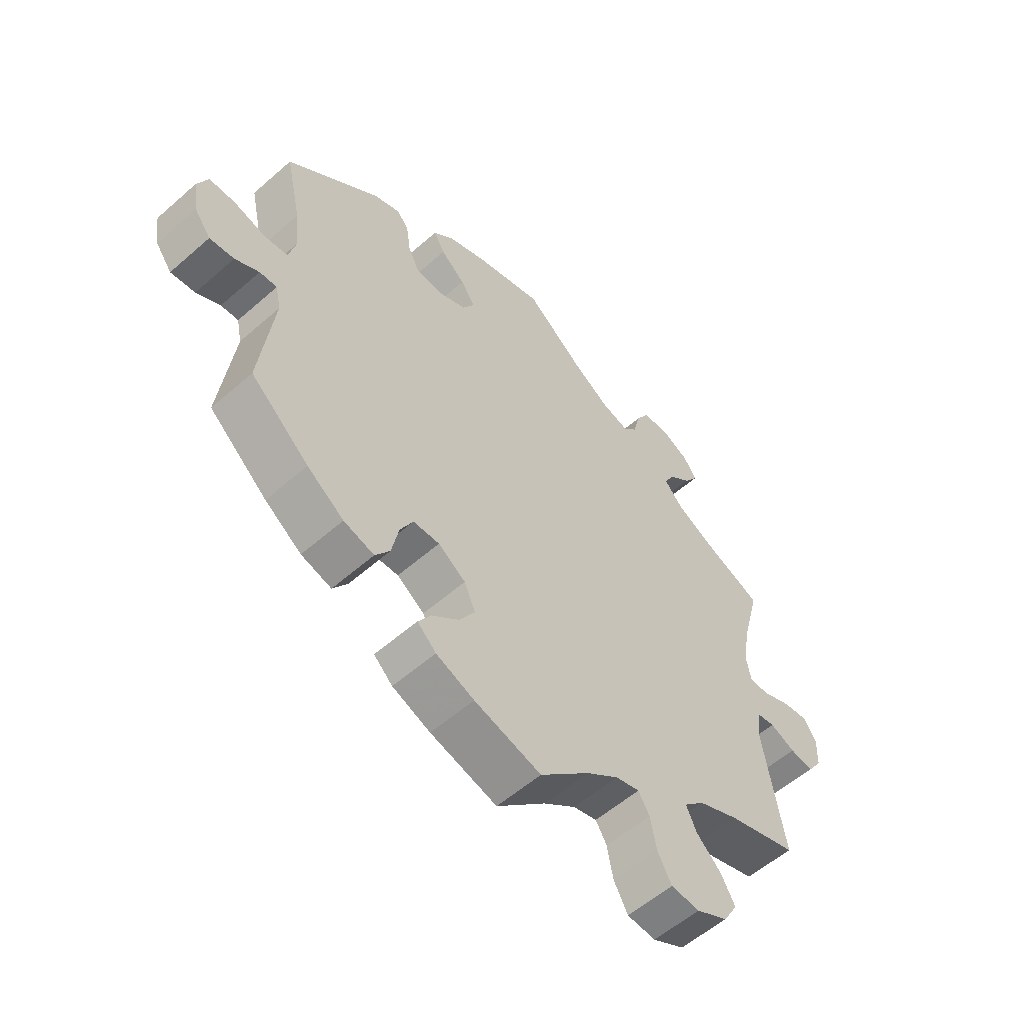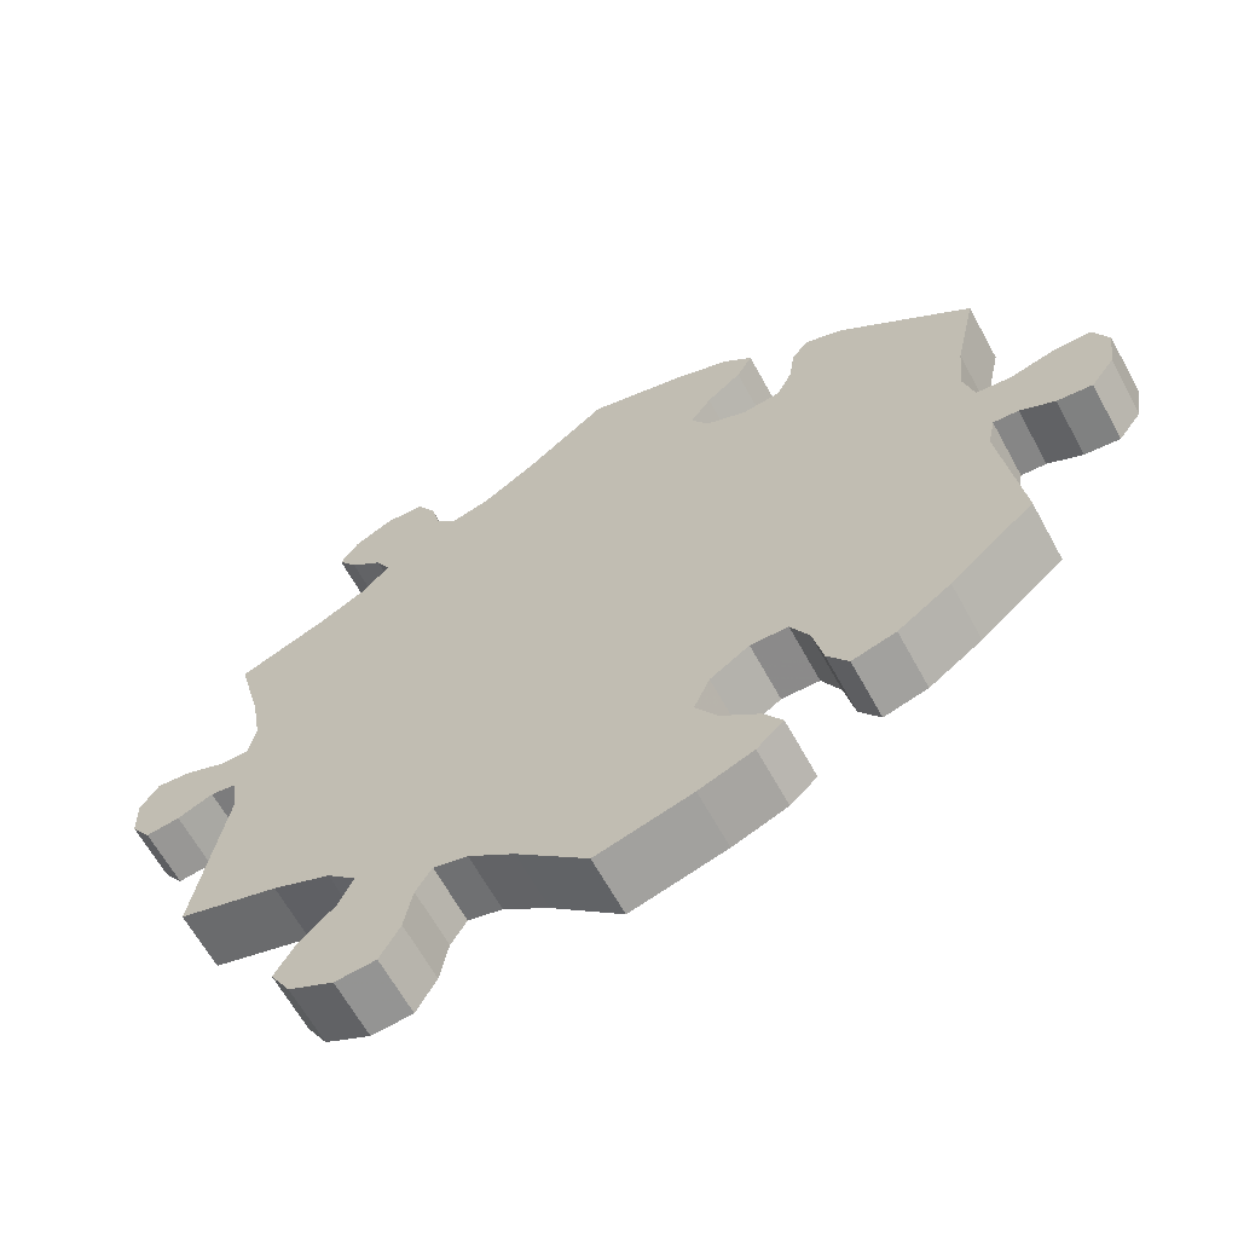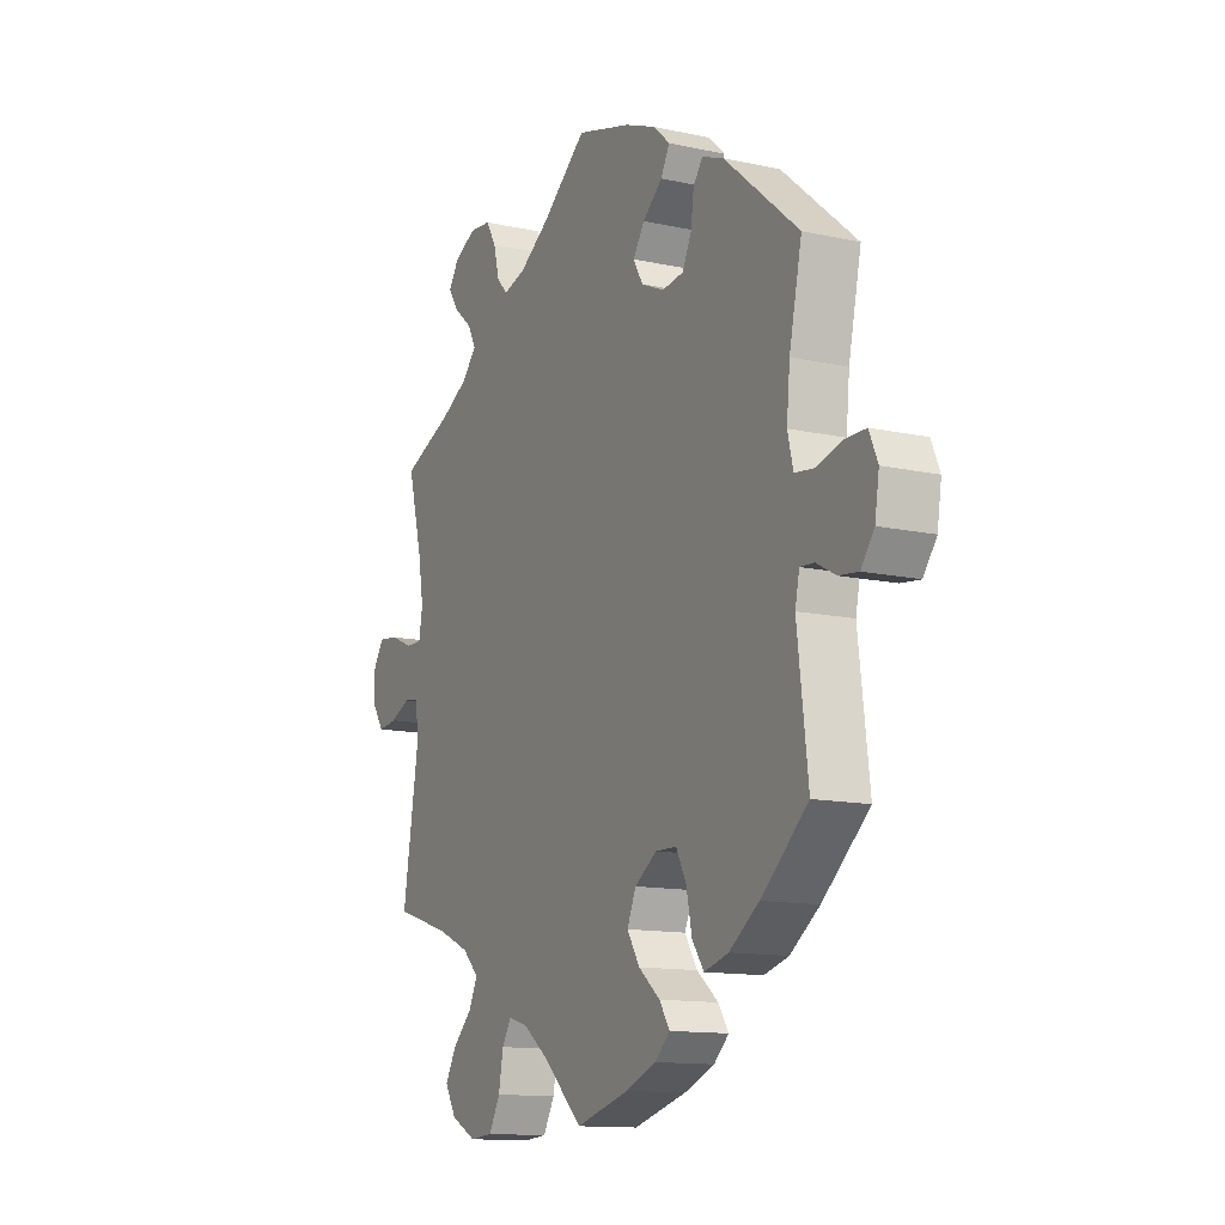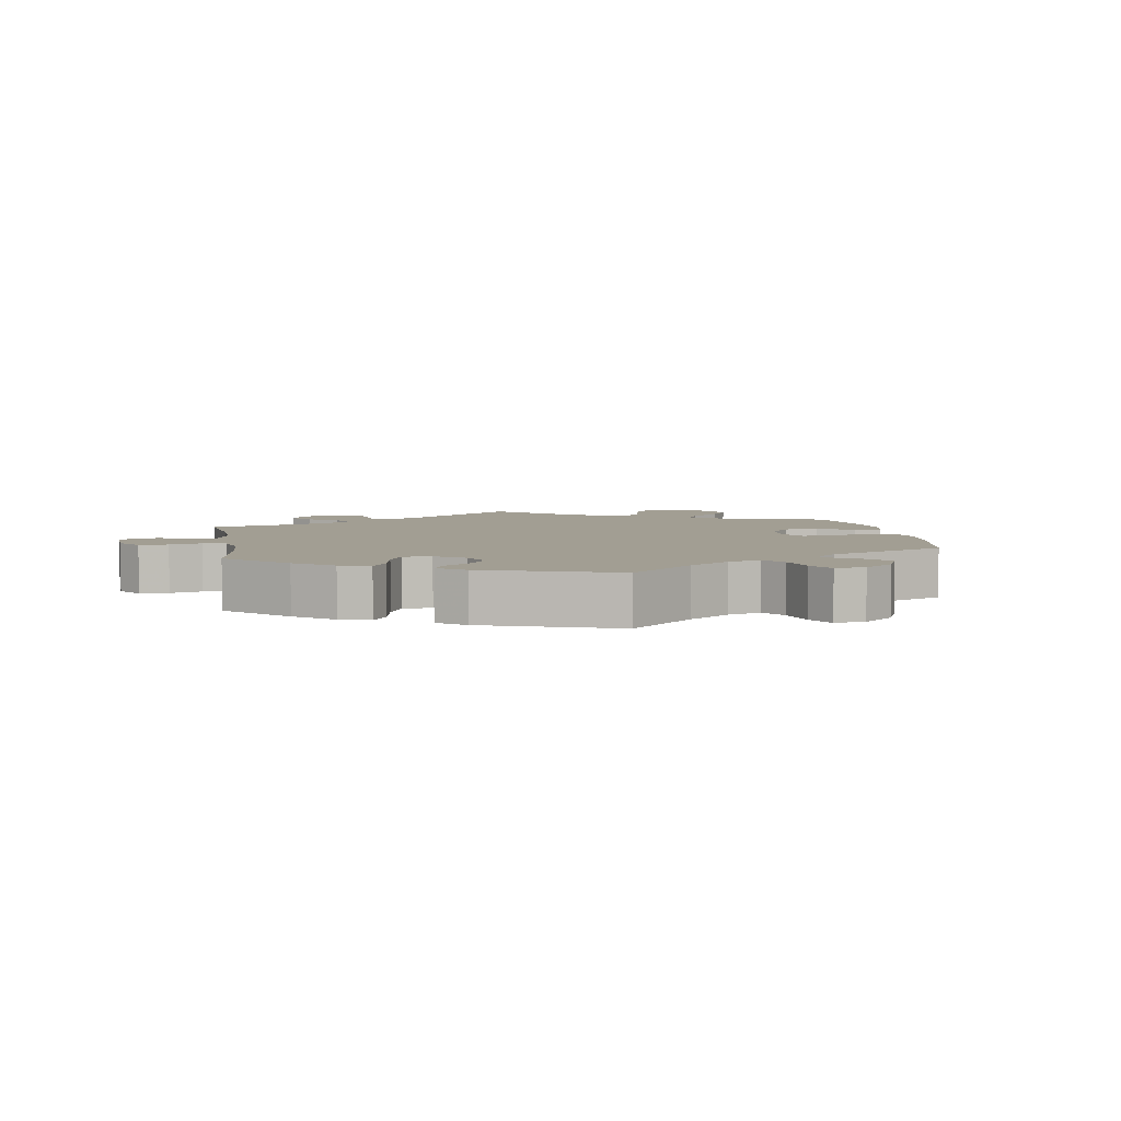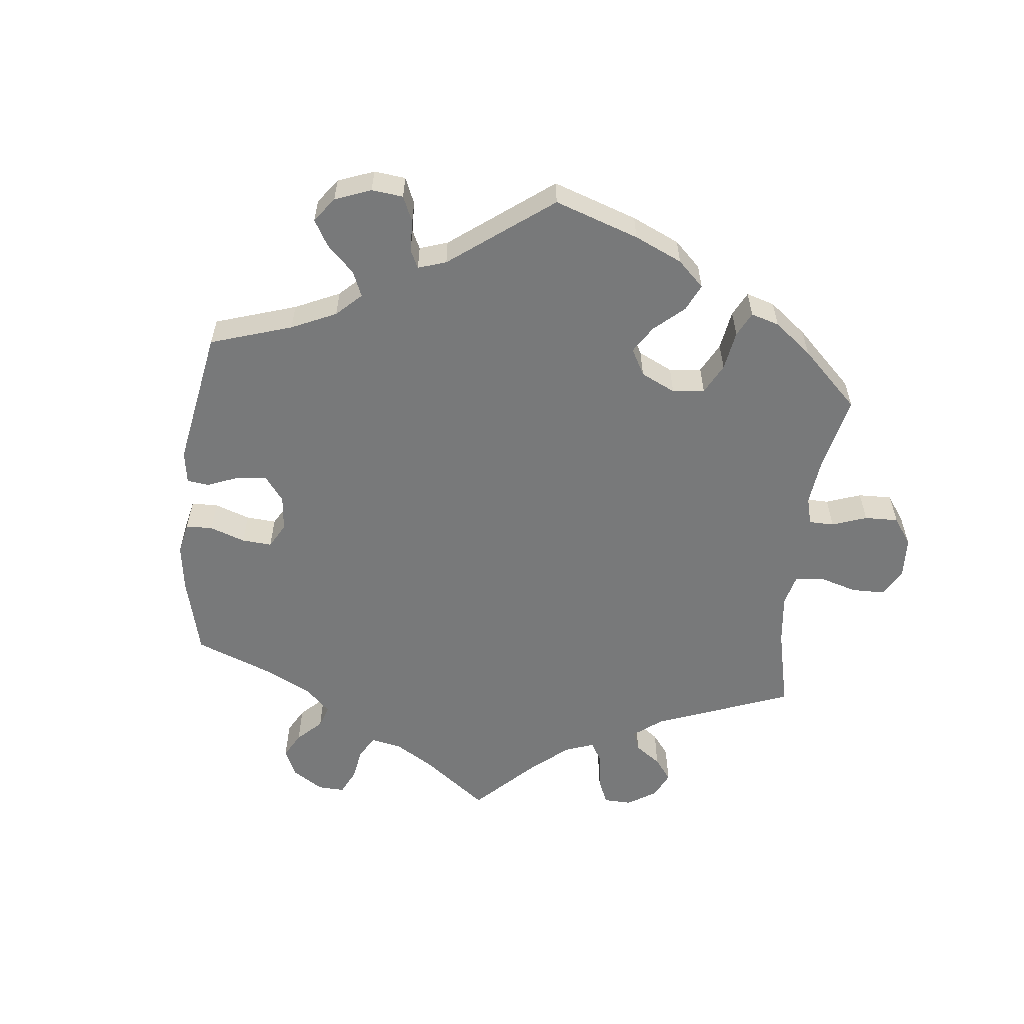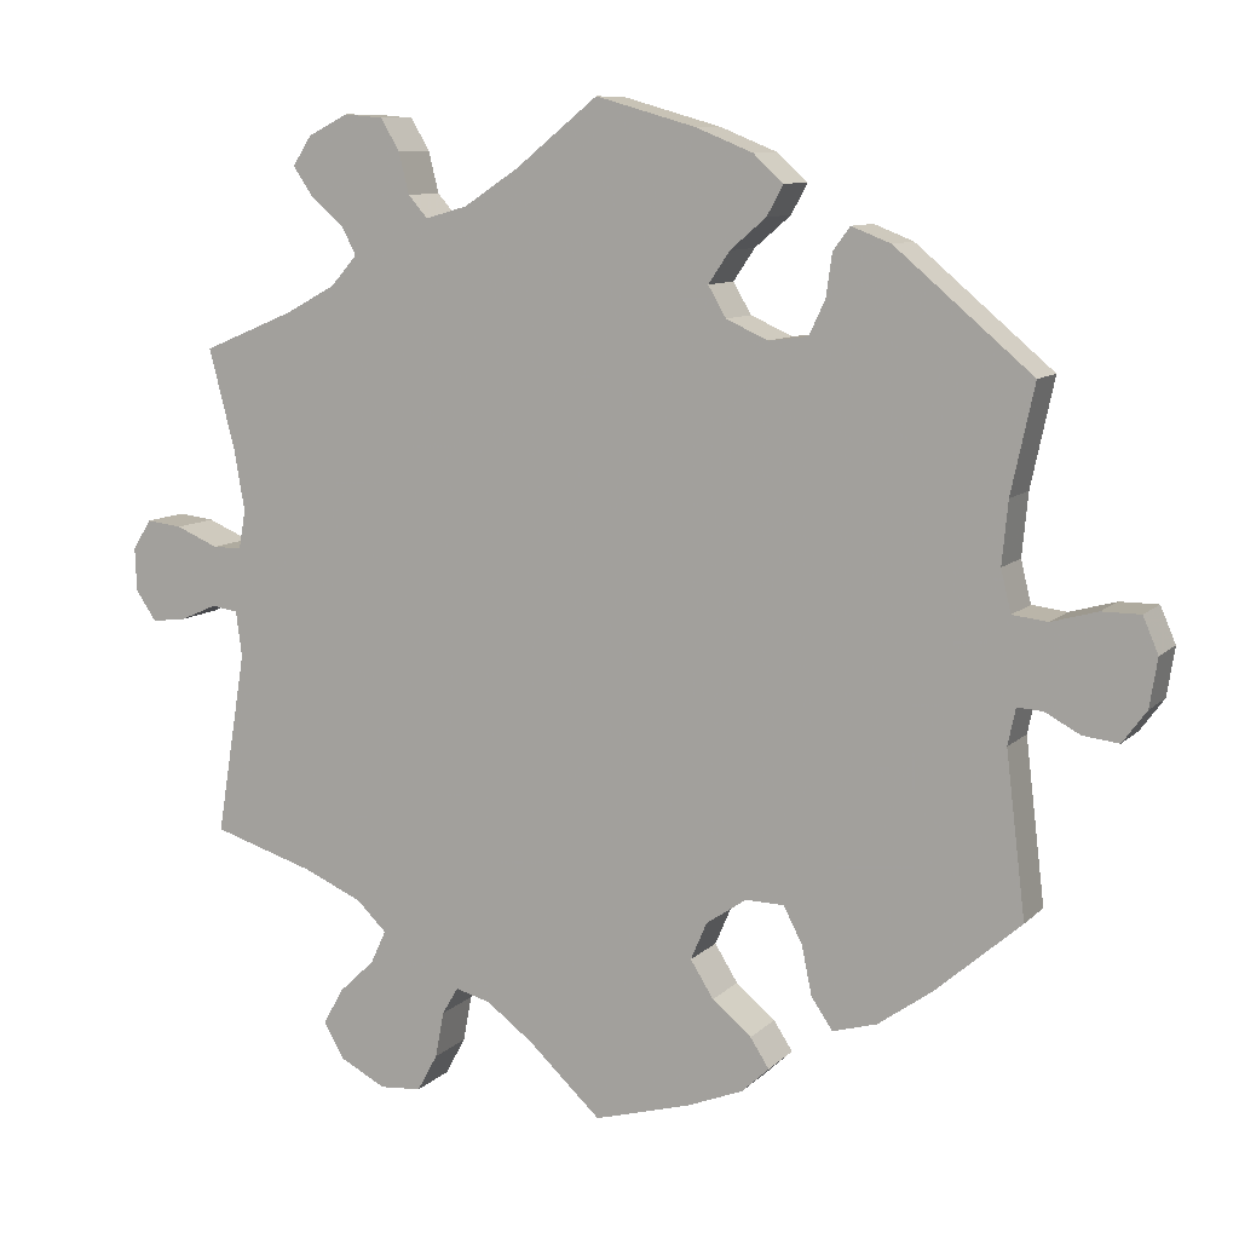
<metadata>
{"format":"obj","ext":"obj","renderer":"f3d","projection":"perspective","resolution":1024,"background":"white","views":[{"elev":-56.6,"azim":132.5,"up":"+Z"},{"elev":-64.4,"azim":28.7,"up":"+Z"},{"elev":-12.8,"azim":63.1,"up":"+Z"},{"elev":5.1,"azim":50.2,"up":"+Y"},{"elev":-57.7,"azim":113.7,"up":"+Y"},{"elev":9.6,"azim":25.0,"up":"+Z"}]}
</metadata>
<code>
v -0.466 0.07 -0.075
v -0.473 0.07 -0.022
v -0.504 0.07 -0.017
v -0.547 0.07 -0.036
v -0.588 0.07 -0.041
v -0.612 0.07 -0.006
v -0.614 0.07 0.045
v -0.592 0.07 0.08
v -0.55 0.07 0.075
v -0.5 0.07 0.054
v -0.466 0.07 0.054
v -0.458 0.07 0.099
v -0.47 0.07 0.169
v -0.501 0.07 0.288
v -0.393 0.07 0.333
v -0.334 0.07 0.365
v -0.303 0.07 0.4
v -0.32 0.07 0.433
v -0.359 0.07 0.466
v -0.382 0.07 0.5
v -0.36 0.07 0.534
v -0.313 0.07 0.558
v -0.267 0.07 0.554
v -0.245 0.07 0.517
v -0.233 0.07 0.469
v -0.21 0.07 0.443
v -0.161 0.07 0.457
v -0.097 0.07 0.499
v 0 0.07 0.577
v 0.117 0.07 0.544
v 0.184 0.07 0.517
v 0.219 0.07 0.485
v 0.2 0.07 0.45
v 0.158 0.07 0.414
v 0.133 0.07 0.377
v 0.154 0.07 0.341
v 0.203 0.07 0.319
v 0.249 0.07 0.325
v 0.268 0.07 0.365
v 0.275 0.07 0.415
v 0.295 0.07 0.442
v 0.341 0.07 0.424
v 0.501 0.07 0.289
v 0.474 0.07 0.164
v 0.467 0.07 0.091
v 0.479 0.07 0.042
v 0.52 0.07 0.037
v 0.574 0.07 0.052
v 0.619 0.07 0.052
v 0.637 0.07 0.01
v 0.628 0.07 -0.047
v 0.6 0.07 -0.085
v 0.558 0.07 -0.08
v 0.517 0.07 -0.058
v 0.487 0.07 -0.056
v 0.478 0.07 -0.099
v 0.501 0.07 -0.289
v 0.401 0.07 -0.376
v 0.338 0.07 -0.421
v 0.286 0.07 -0.436
v 0.261 0.07 -0.4
v 0.249 0.07 -0.342
v 0.227 0.07 -0.3
v 0.182 0.07 -0.299
v 0.135 0.07 -0.331
v 0.116 0.07 -0.375
v 0.143 0.07 -0.418
v 0.189 0.07 -0.456
v 0.211 0.07 -0.49
v 0.179 0.07 -0.52
v 0.114 0.07 -0.546
v 0 0.07 -0.578
v -0.085 0.07 -0.499
v -0.14 0.07 -0.458
v -0.181 0.07 -0.447
v -0.2 0.07 -0.479
v -0.21 0.07 -0.533
v -0.234 0.07 -0.577
v -0.283 0.07 -0.581
v -0.337 0.07 -0.553
v -0.361 0.07 -0.512
v -0.337 0.07 -0.469
v -0.295 0.07 -0.429
v -0.277 0.07 -0.39
v -0.312 0.07 -0.356
v -0.381 0.07 -0.326
v -0.501 0.07 -0.289
v -0.466 0 -0.075
v -0.473 0 -0.022
v -0.504 0 -0.017
v -0.547 0 -0.036
v -0.588 0 -0.041
v -0.612 0 -0.006
v -0.614 0 0.045
v -0.592 0 0.08
v -0.55 0 0.075
v -0.5 0 0.054
v -0.466 0 0.054
v -0.458 0 0.099
v -0.47 0 0.169
v -0.501 0 0.288
v -0.393 0 0.333
v -0.334 0 0.365
v -0.303 0 0.4
v -0.32 0 0.433
v -0.359 0 0.466
v -0.382 0 0.5
v -0.36 0 0.534
v -0.313 0 0.558
v -0.267 0 0.554
v -0.245 0 0.517
v -0.233 0 0.469
v -0.21 0 0.443
v -0.161 0 0.457
v -0.097 0 0.499
v 0 0 0.577
v 0.117 0 0.544
v 0.184 0 0.517
v 0.219 0 0.485
v 0.2 0 0.45
v 0.158 0 0.414
v 0.133 0 0.377
v 0.154 0 0.341
v 0.203 0 0.319
v 0.249 0 0.325
v 0.268 0 0.365
v 0.275 0 0.415
v 0.295 0 0.442
v 0.341 0 0.424
v 0.501 0 0.289
v 0.474 0 0.164
v 0.467 0 0.091
v 0.479 0 0.042
v 0.52 0 0.037
v 0.574 0 0.052
v 0.619 0 0.052
v 0.637 0 0.01
v 0.628 0 -0.047
v 0.6 0 -0.085
v 0.558 0 -0.08
v 0.517 0 -0.058
v 0.487 0 -0.056
v 0.478 0 -0.099
v 0.501 0 -0.289
v 0.401 0 -0.376
v 0.338 0 -0.421
v 0.286 0 -0.436
v 0.261 0 -0.4
v 0.249 0 -0.342
v 0.227 0 -0.3
v 0.182 0 -0.299
v 0.135 0 -0.331
v 0.116 0 -0.375
v 0.143 0 -0.418
v 0.189 0 -0.456
v 0.211 0 -0.49
v 0.179 0 -0.52
v 0.114 0 -0.546
v 0 0 -0.578
v -0.085 0 -0.499
v -0.14 0 -0.458
v -0.181 0 -0.447
v -0.2 0 -0.479
v -0.21 0 -0.533
v -0.234 0 -0.577
v -0.283 0 -0.581
v -0.337 0 -0.553
v -0.361 0 -0.512
v -0.337 0 -0.469
v -0.295 0 -0.429
v -0.277 0 -0.39
v -0.312 0 -0.356
v -0.381 0 -0.326
v -0.501 0 -0.289
f 86 87 1
f 85 86 1 2
f 84 85 2
f 80 81 82 83
f 80 83 84
f 79 80 84
f 76 77 78 79
f 75 76 79 84
f 74 75 84 2
f 70 71 72 73
f 70 73 74 2
f 67 68 69 70
f 66 67 70 2
f 59 60 61 62
f 59 62 63
f 56 57 58 59
f 55 56 59 63
f 51 52 53 54
f 51 54 55
f 50 51 55
f 47 48 49 50
f 46 47 50 55
f 45 46 55 63
f 41 42 43 44
f 39 40 41 44
f 38 39 44 45
f 37 38 45 63
f 31 32 33 34
f 31 34 35
f 28 29 30 31
f 27 28 31 35
f 26 27 35 36
f 22 23 24 25
f 22 25 26
f 21 22 26
f 18 19 20 21
f 17 18 21 26
f 16 17 26 36
f 13 14 15
f 12 13 15 16
f 11 12 16 36
f 7 8 9 10
f 7 10 11
f 6 7 11
f 3 4 5 6
f 3 6 11
f 2 3 11 36
f 65 66 2 36
f 64 65 36 37
f 37 63 64
f 88 174 173
f 89 88 173 172
f 89 172 171
f 170 169 168 167
f 171 170 167
f 171 167 166
f 166 165 164 163
f 171 166 163 162
f 89 171 162 161
f 160 159 158 157
f 89 161 160 157
f 157 156 155 154
f 89 157 154 153
f 149 148 147 146
f 150 149 146
f 146 145 144 143
f 150 146 143 142
f 141 140 139 138
f 142 141 138
f 142 138 137
f 137 136 135 134
f 142 137 134 133
f 150 142 133 132
f 131 130 129 128
f 131 128 127 126
f 132 131 126 125
f 150 132 125 124
f 121 120 119 118
f 122 121 118
f 118 117 116 115
f 122 118 115 114
f 123 122 114 113
f 112 111 110 109
f 113 112 109
f 113 109 108
f 108 107 106 105
f 113 108 105 104
f 123 113 104 103
f 102 101 100
f 103 102 100 99
f 123 103 99 98
f 97 96 95 94
f 98 97 94
f 98 94 93
f 93 92 91 90
f 98 93 90
f 123 98 90 89
f 123 89 153 152
f 124 123 152 151
f 151 150 124
f 1 88 89 2
f 2 89 90 3
f 3 90 91 4
f 4 91 92 5
f 5 92 93 6
f 6 93 94 7
f 7 94 95 8
f 8 95 96 9
f 9 96 97 10
f 10 97 98 11
f 11 98 99 12
f 12 99 100 13
f 13 100 101 14
f 14 101 102 15
f 15 102 103 16
f 16 103 104 17
f 17 104 105 18
f 18 105 106 19
f 19 106 107 20
f 20 107 108 21
f 21 108 109 22
f 22 109 110 23
f 23 110 111 24
f 24 111 112 25
f 25 112 113 26
f 26 113 114 27
f 27 114 115 28
f 28 115 116 29
f 29 116 117 30
f 30 117 118 31
f 31 118 119 32
f 32 119 120 33
f 33 120 121 34
f 34 121 122 35
f 35 122 123 36
f 36 123 124 37
f 37 124 125 38
f 38 125 126 39
f 39 126 127 40
f 40 127 128 41
f 41 128 129 42
f 42 129 130 43
f 43 130 131 44
f 44 131 132 45
f 45 132 133 46
f 46 133 134 47
f 47 134 135 48
f 48 135 136 49
f 49 136 137 50
f 50 137 138 51
f 51 138 139 52
f 52 139 140 53
f 53 140 141 54
f 54 141 142 55
f 55 142 143 56
f 56 143 144 57
f 57 144 145 58
f 58 145 146 59
f 59 146 147 60
f 60 147 148 61
f 61 148 149 62
f 62 149 150 63
f 63 150 151 64
f 64 151 152 65
f 65 152 153 66
f 66 153 154 67
f 67 154 155 68
f 68 155 156 69
f 69 156 157 70
f 70 157 158 71
f 71 158 159 72
f 72 159 160 73
f 73 160 161 74
f 74 161 162 75
f 75 162 163 76
f 76 163 164 77
f 77 164 165 78
f 78 165 166 79
f 79 166 167 80
f 80 167 168 81
f 81 168 169 82
f 82 169 170 83
f 83 170 171 84
f 84 171 172 85
f 85 172 173 86
f 86 173 174 87
f 87 174 88 1

</code>
